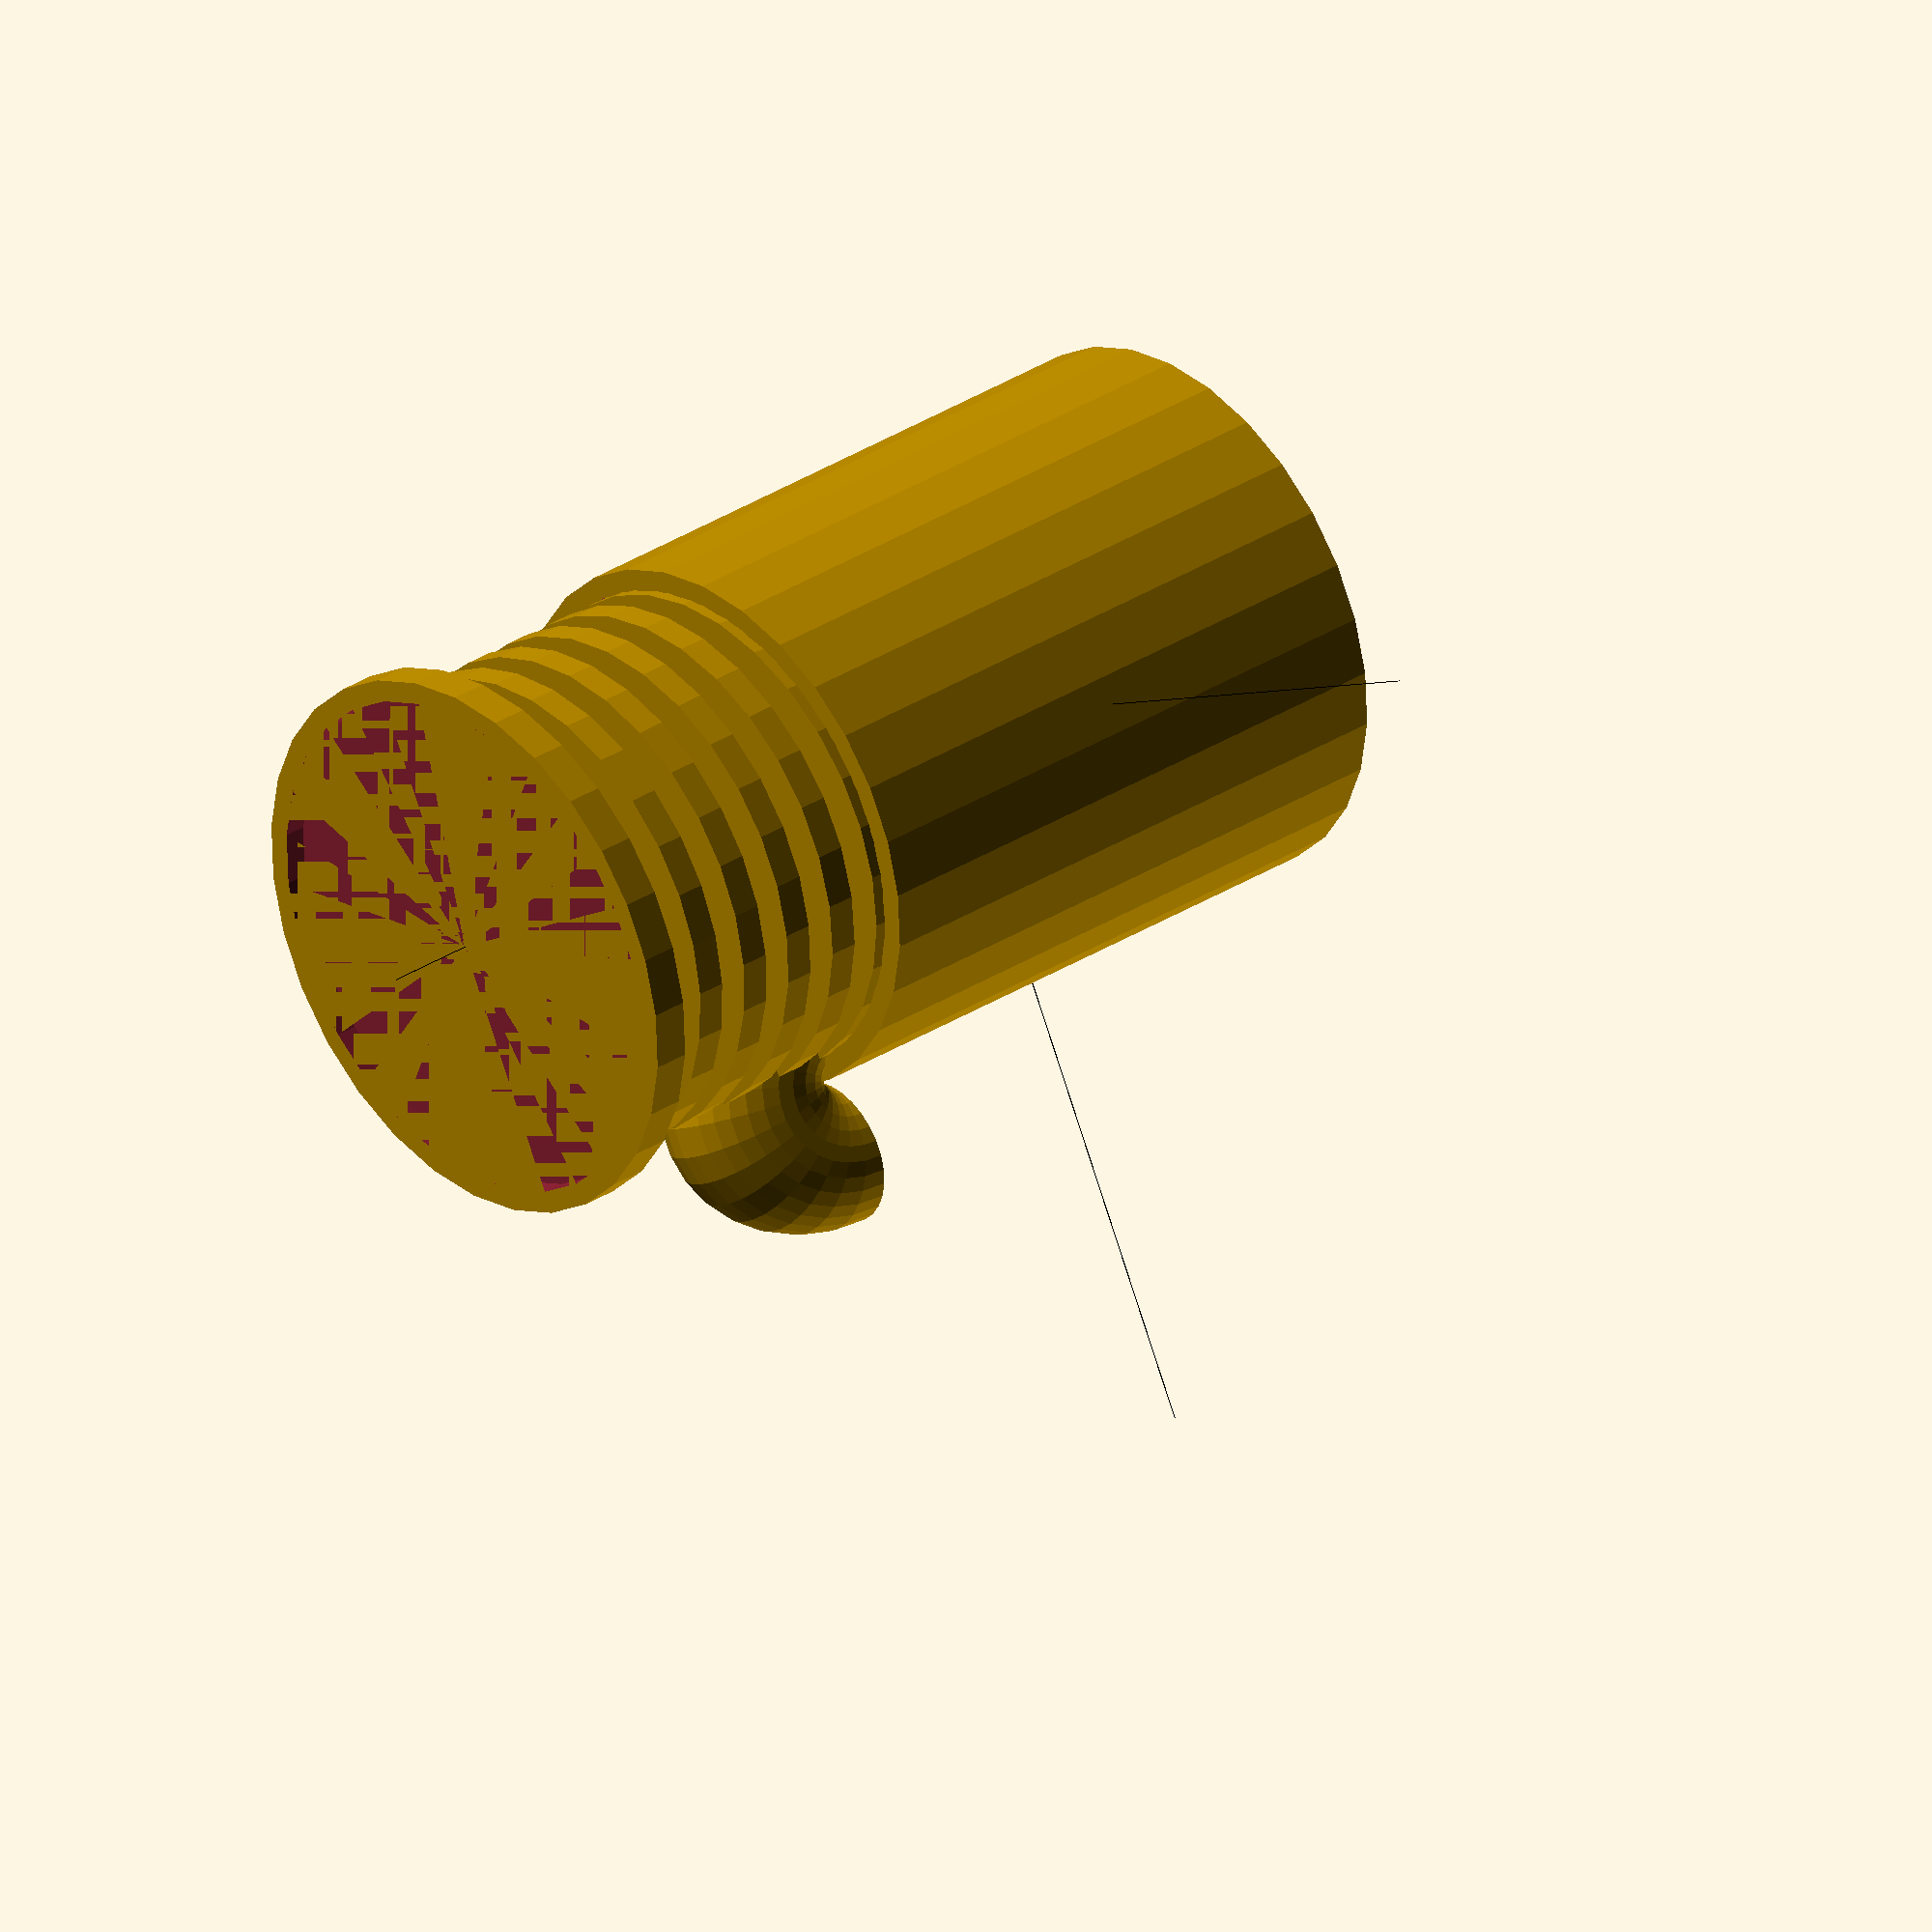
<openscad>

    // Combined Scene

    // Permanent Model
    
    // Permanent Model (Black)
    color([0, 0, 0]) {
        // Your permanent model code here
        cube([100,0.1,0.1], center = false);
        cube([0.1,100,0.1], center = false);
        cube([0.1,0.1,100], center = false);
    }
    

    // Dynamic Model
    translate([0, 0, 0]) {
    // Main body of the mug
    difference() {
        // Outer mug with a wider base and slightly tapered top
        cylinder(h = 85, r = 37, center = true);
        // Hollow interior of the mug
        translate([0, 0, 2])
            cylinder(h = 83, r = 34, center = true);
    }
    
    // Defining the rim with an overhang
    translate([0, 0, 85]) {
        difference() {
            cylinder(h = 5, r = 38, center = true);
            translate([0, 0, 1])
                cylinder(h = 3, r = 35, center = true);
        }
    }
    
    // Handle of the mug
    translate([37, 0, 40]) {
        rotate([90, 0, 0])
        difference() {
            // Comfortable, rounded handle
            scale([1, 1.2, 1])
            rotate_extrude(angle = 180)
                translate([10, 0])
                    circle(r = 10);
                
            // Hollowing out the handle
            translate([-3, 0, -1])
                scale([1, 1.2, 1])
                rotate_extrude(angle = 180)
                translate([10, 0])
                    circle(r = 11);
        }
    }
    
    // Adding vertical texture detail to the body of the mug
    for (i = [0 : 8]) {
        rotate([0, 0, i * 10])
        translate([0, 0, 10 + i * 8])
        cylinder(h = 4, r = 34, center = true);
    }
}
    
</openscad>
<views>
elev=329.0 azim=63.2 roll=47.2 proj=o view=wireframe
</views>
